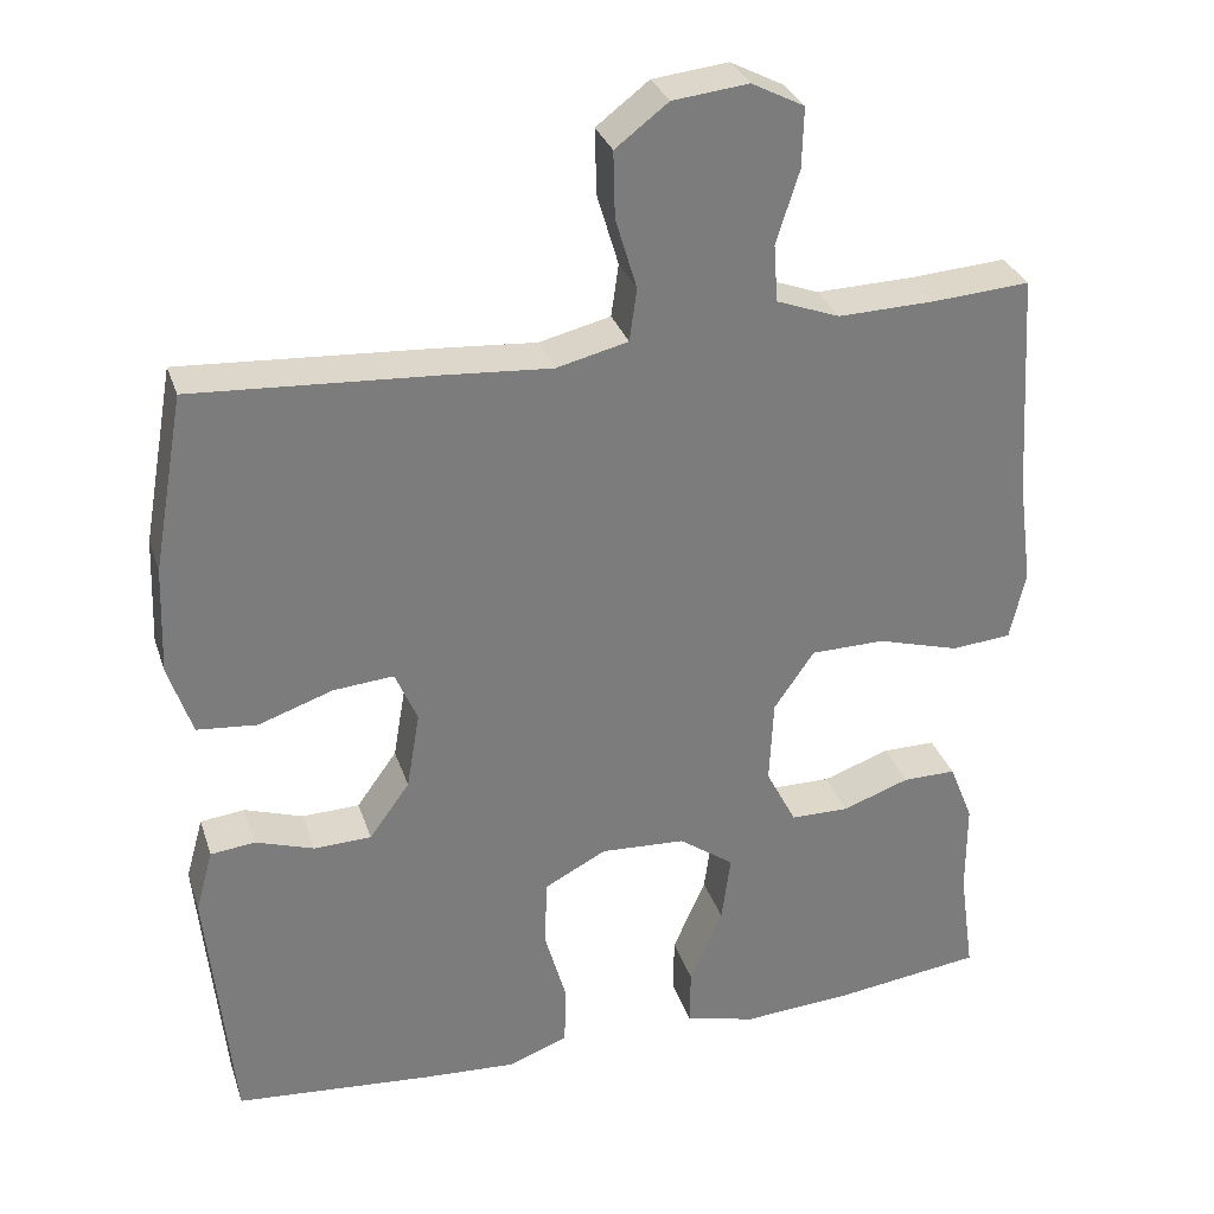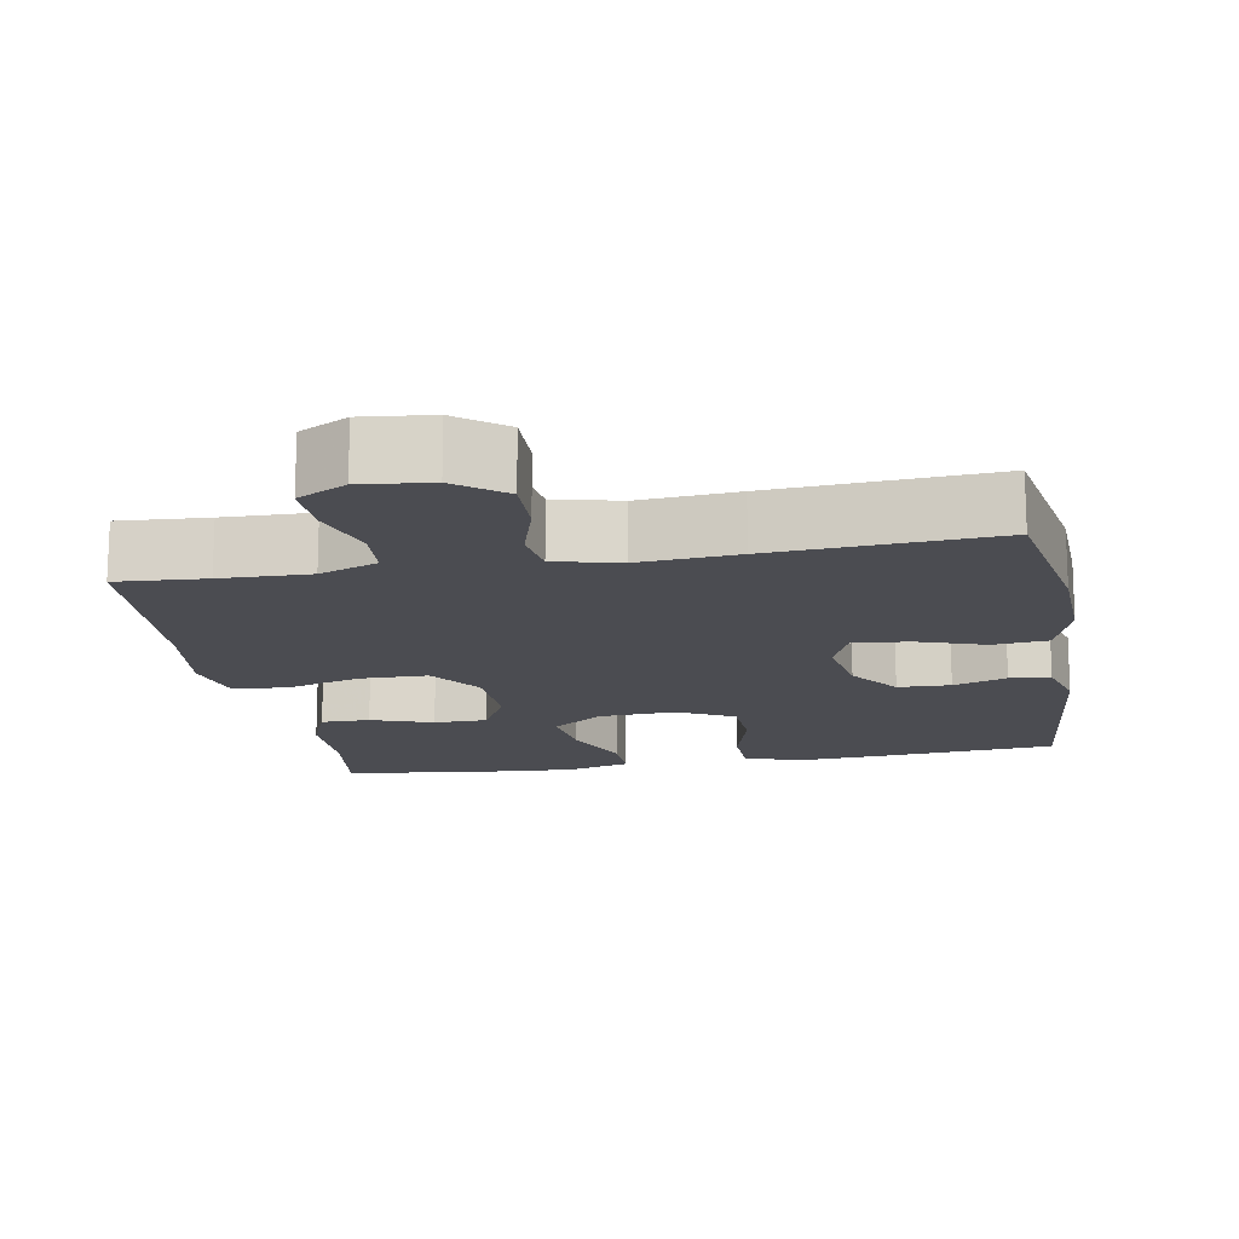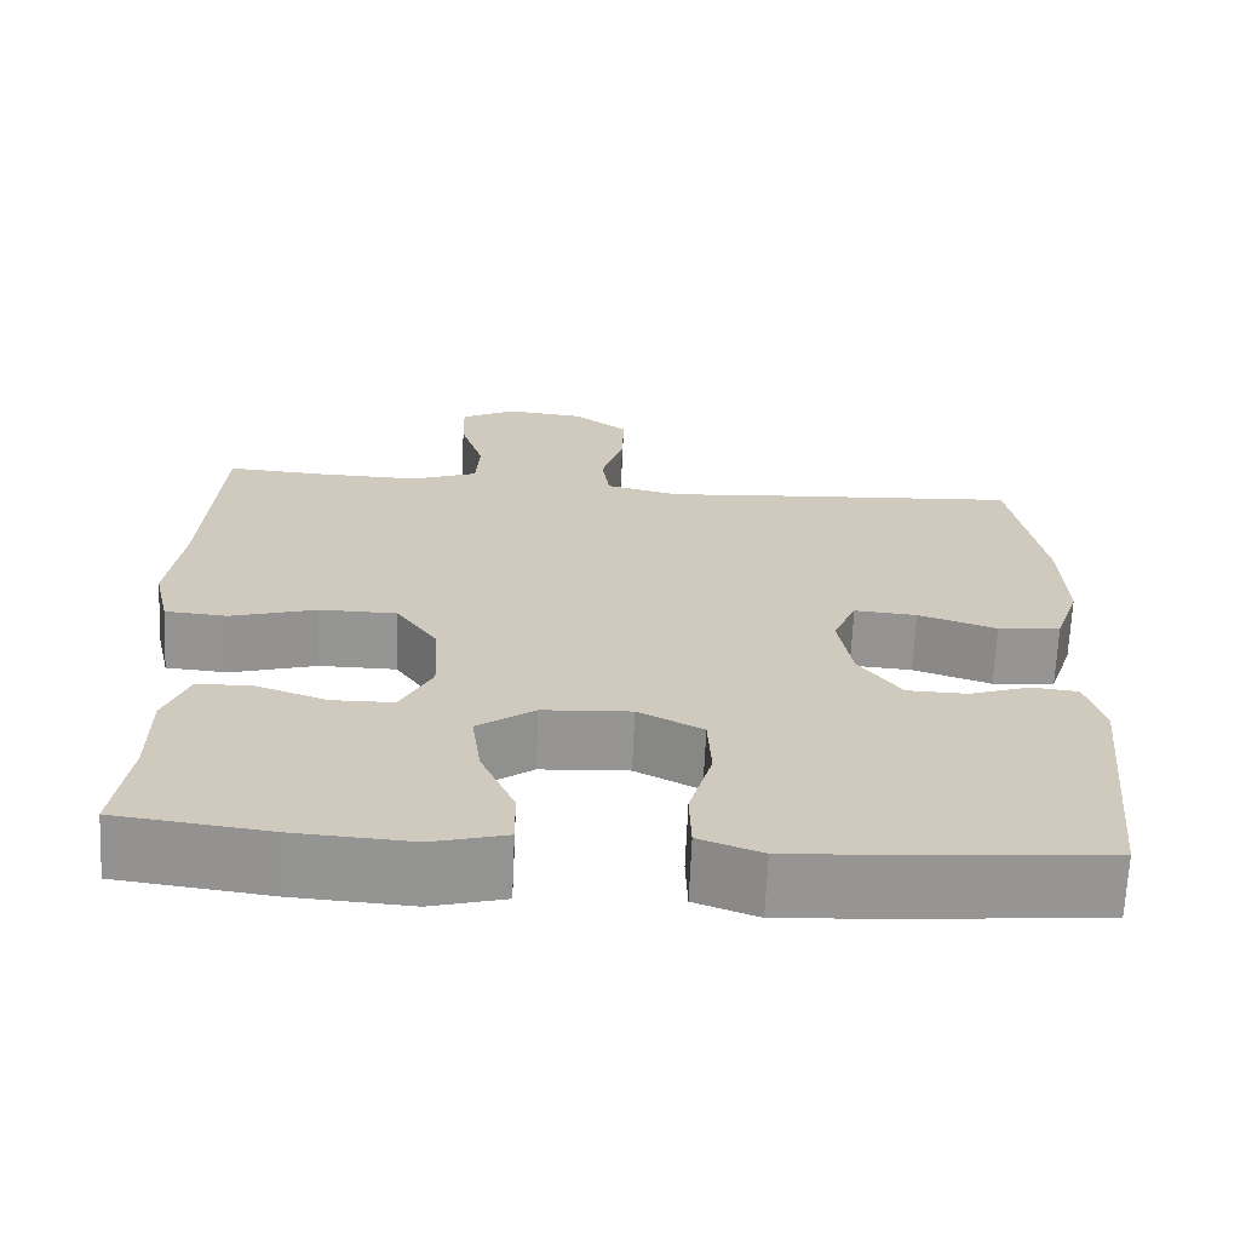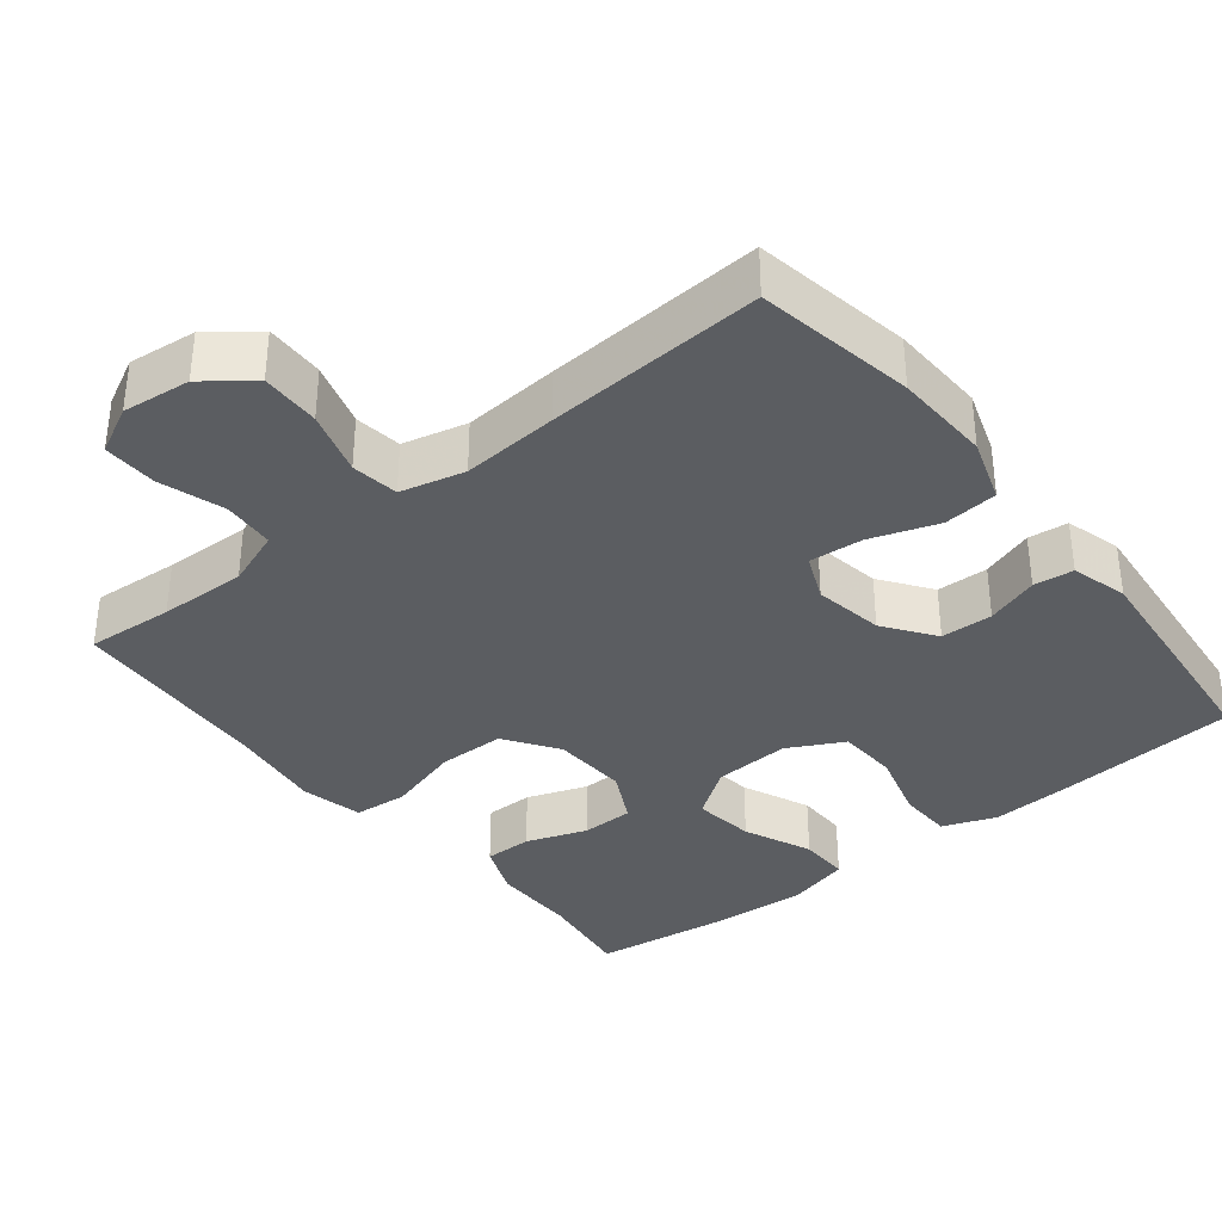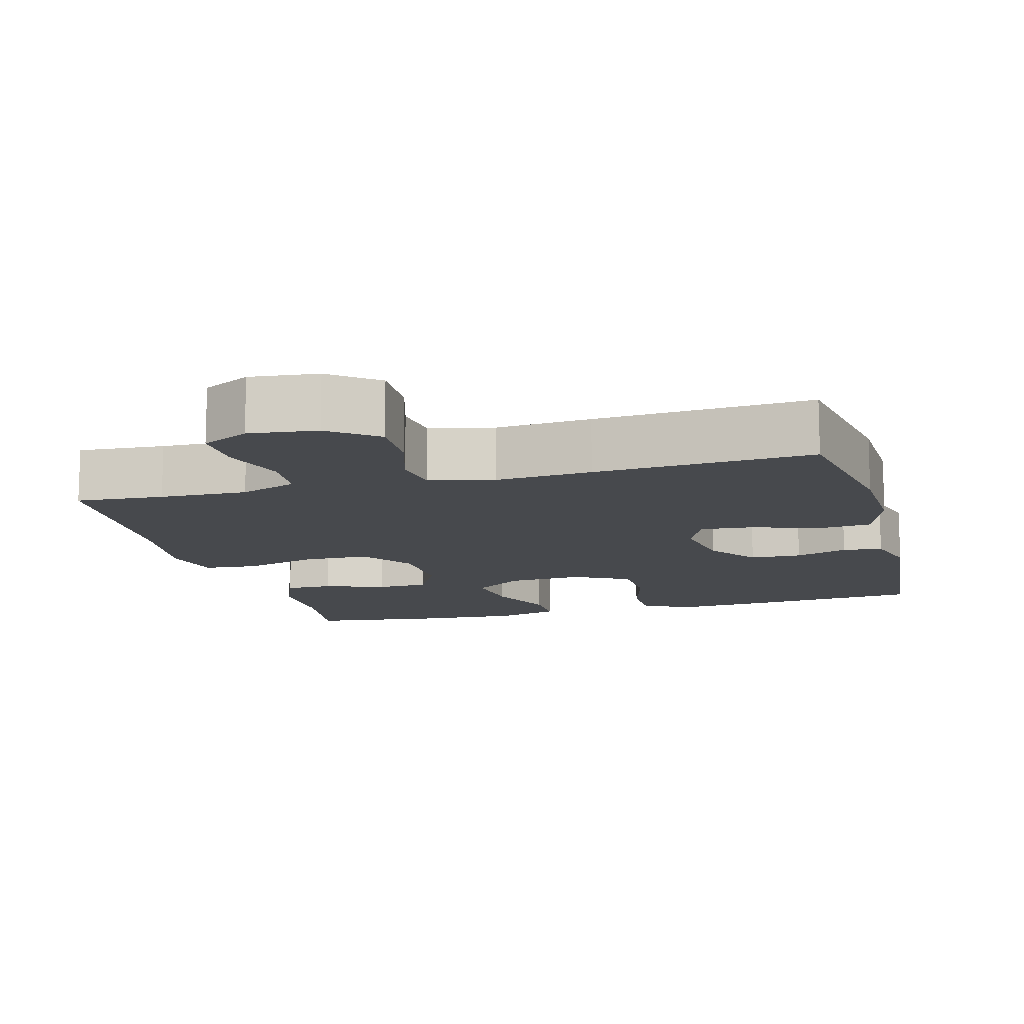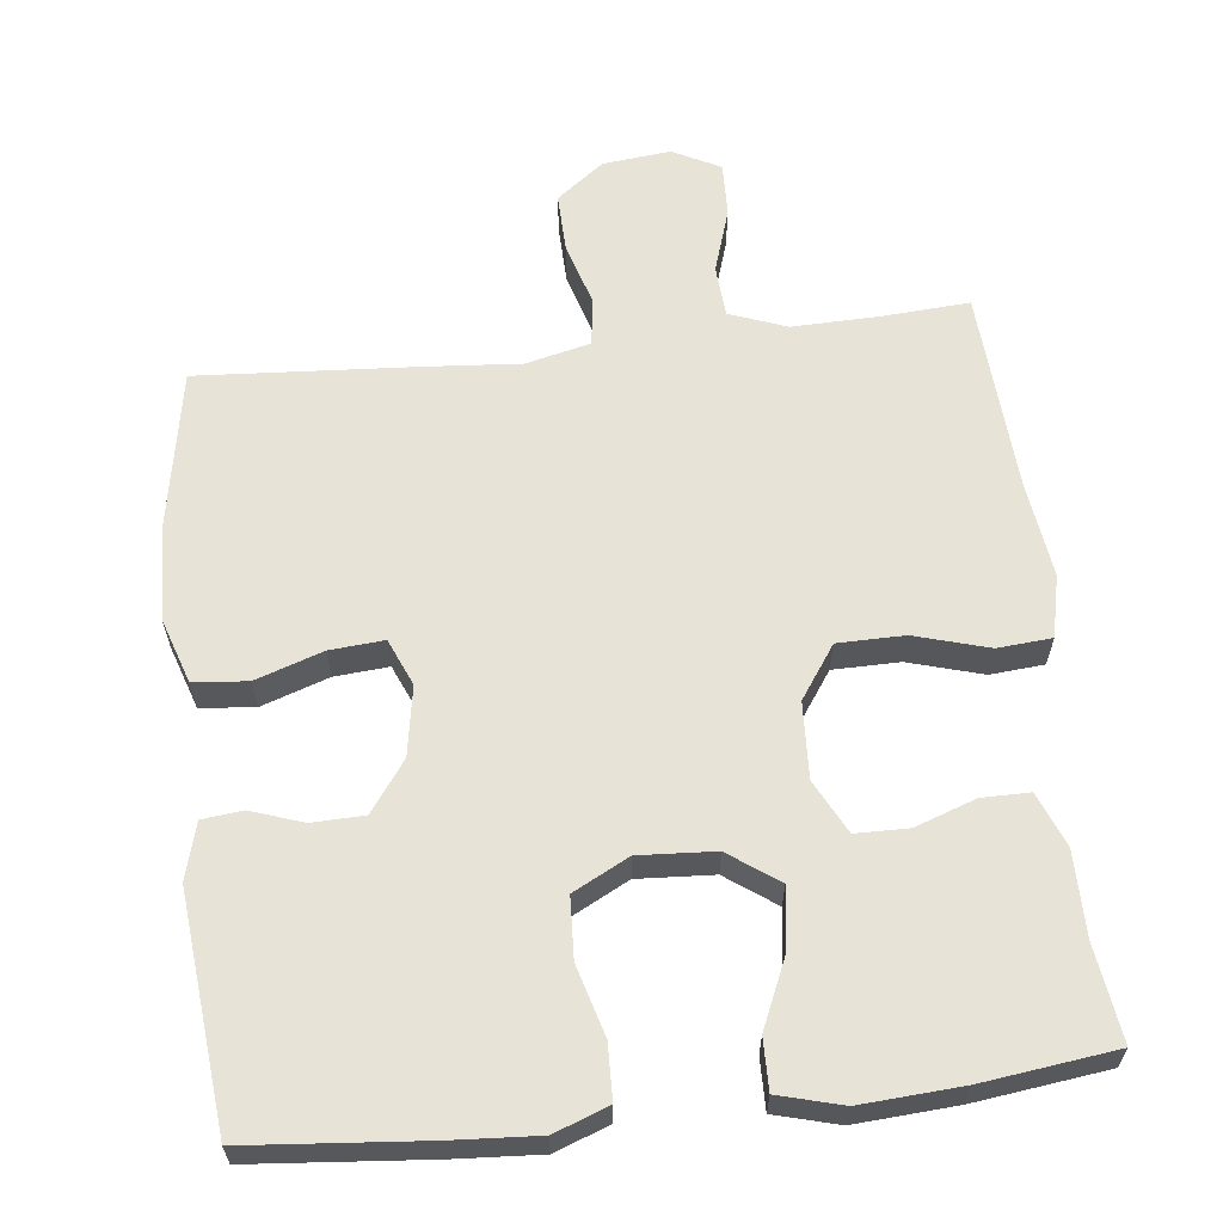
<metadata>
{"format":"obj","ext":"obj","renderer":"f3d","projection":"perspective","resolution":1024,"background":"white","views":[{"elev":31.1,"azim":163.1,"up":"+Z"},{"elev":-15.5,"azim":10.1,"up":"+Y"},{"elev":-67.4,"azim":-2.5,"up":"+Z"},{"elev":-35.7,"azim":38.5,"up":"+Y"},{"elev":-12.4,"azim":15.1,"up":"+Y"},{"elev":61.9,"azim":173.6,"up":"+Y"}]}
</metadata>
<code>
v 0.5 0.07 0.5
v 0.538 0.07 0.286
v 0.543 0.07 0.155
v 0.514 0.07 0.068
v 0.441 0.07 0.061
v 0.35 0.07 0.092
v 0.277 0.07 0.098
v 0.25 0.07 0.035
v 0.266 0.07 -0.059
v 0.315 0.07 -0.127
v 0.385 0.07 -0.129
v 0.456 0.07 -0.105
v 0.51 0.07 -0.111
v 0.531 0.07 -0.187
v 0.5 0.07 -0.5
v 0.259 0.07 -0.521
v 0.146 0.07 -0.528
v 0.073 0.07 -0.501
v 0.071 0.07 -0.427
v 0.098 0.07 -0.332
v 0.094 0.07 -0.25
v 0.019 0.07 -0.211
v -0.084 0.07 -0.217
v -0.151 0.07 -0.265
v -0.14 0.07 -0.348
v -0.1 0.07 -0.44
v -0.099 0.07 -0.509
v -0.185 0.07 -0.532
v -0.321 0.07 -0.523
v -0.5 0.07 -0.5
v -0.482 0.07 -0.371
v -0.482 0.07 -0.257
v -0.453 0.07 -0.184
v -0.388 0.07 -0.184
v -0.306 0.07 -0.213
v -0.235 0.07 -0.212
v -0.198 0.07 -0.14
v -0.203 0.07 -0.037
v -0.252 0.07 0.034
v -0.342 0.07 0.035
v -0.442 0.07 0.006
v -0.515 0.07 0.012
v -0.534 0.07 0.096
v -0.517 0.07 0.224
v -0.5 0.07 0.5
v -0.382 0.07 0.492
v -0.264 0.07 0.489
v -0.187 0.07 0.518
v -0.182 0.07 0.588
v -0.21 0.07 0.676
v -0.212 0.07 0.749
v -0.148 0.07 0.782
v -0.056 0.07 0.772
v 0.008 0.07 0.723
v 0.006 0.07 0.643
v -0.02 0.07 0.556
v -0.011 0.07 0.492
v 0.076 0.07 0.471
v 0.206 0.07 0.481
v 0.5 0 0.5
v 0.538 0 0.286
v 0.543 0 0.155
v 0.514 0 0.068
v 0.441 0 0.061
v 0.35 0 0.092
v 0.277 0 0.098
v 0.25 0 0.035
v 0.266 0 -0.059
v 0.315 0 -0.127
v 0.385 0 -0.129
v 0.456 0 -0.105
v 0.51 0 -0.111
v 0.531 0 -0.187
v 0.5 0 -0.5
v 0.259 0 -0.521
v 0.146 0 -0.528
v 0.073 0 -0.501
v 0.071 0 -0.427
v 0.098 0 -0.332
v 0.094 0 -0.25
v 0.019 0 -0.211
v -0.084 0 -0.217
v -0.151 0 -0.265
v -0.14 0 -0.348
v -0.1 0 -0.44
v -0.099 0 -0.509
v -0.185 0 -0.532
v -0.321 0 -0.523
v -0.5 0 -0.5
v -0.482 0 -0.371
v -0.482 0 -0.257
v -0.453 0 -0.184
v -0.388 0 -0.184
v -0.306 0 -0.213
v -0.235 0 -0.212
v -0.198 0 -0.14
v -0.203 0 -0.037
v -0.252 0 0.034
v -0.342 0 0.035
v -0.442 0 0.006
v -0.515 0 0.012
v -0.534 0 0.096
v -0.517 0 0.224
v -0.5 0 0.5
v -0.382 0 0.492
v -0.264 0 0.489
v -0.187 0 0.518
v -0.182 0 0.588
v -0.21 0 0.676
v -0.212 0 0.749
v -0.148 0 0.782
v -0.056 0 0.772
v 0.008 0 0.723
v 0.006 0 0.643
v -0.02 0 0.556
v -0.011 0 0.492
v 0.076 0 0.471
v 0.206 0 0.481
f 58 59 1 2
f 57 58 2 3
f 53 54 55 56
f 53 56 57
f 52 53 57
f 49 50 51 52
f 48 49 52 57
f 47 48 57 3
f 44 45 46
f 40 41 42 43
f 39 40 43 44
f 32 33 34 35
f 31 32 35 36
f 30 31 36
f 29 30 36
f 28 29 36 37
f 25 26 27 28
f 24 25 28 37
f 17 18 19 20
f 17 20 21
f 16 17 21
f 15 16 21
f 14 15 21
f 11 12 13 14
f 10 11 14 21
f 9 10 21 22
f 3 4 5 6
f 3 6 7
f 47 3 7
f 39 44 46 47
f 38 39 47 7
f 23 24 37 38
f 23 38 7 8
f 8 9 22 23
f 61 60 118 117
f 62 61 117 116
f 115 114 113 112
f 116 115 112
f 116 112 111
f 111 110 109 108
f 116 111 108 107
f 62 116 107 106
f 105 104 103
f 102 101 100 99
f 103 102 99 98
f 94 93 92 91
f 95 94 91 90
f 95 90 89
f 95 89 88
f 96 95 88 87
f 87 86 85 84
f 96 87 84 83
f 79 78 77 76
f 80 79 76
f 80 76 75
f 80 75 74
f 80 74 73
f 73 72 71 70
f 80 73 70 69
f 81 80 69 68
f 65 64 63 62
f 66 65 62
f 66 62 106
f 106 105 103 98
f 66 106 98 97
f 97 96 83 82
f 67 66 97 82
f 82 81 68 67
f 1 60 61 2
f 2 61 62 3
f 3 62 63 4
f 4 63 64 5
f 5 64 65 6
f 6 65 66 7
f 7 66 67 8
f 8 67 68 9
f 9 68 69 10
f 10 69 70 11
f 11 70 71 12
f 12 71 72 13
f 13 72 73 14
f 14 73 74 15
f 15 74 75 16
f 16 75 76 17
f 17 76 77 18
f 18 77 78 19
f 19 78 79 20
f 20 79 80 21
f 21 80 81 22
f 22 81 82 23
f 23 82 83 24
f 24 83 84 25
f 25 84 85 26
f 26 85 86 27
f 27 86 87 28
f 28 87 88 29
f 29 88 89 30
f 30 89 90 31
f 31 90 91 32
f 32 91 92 33
f 33 92 93 34
f 34 93 94 35
f 35 94 95 36
f 36 95 96 37
f 37 96 97 38
f 38 97 98 39
f 39 98 99 40
f 40 99 100 41
f 41 100 101 42
f 42 101 102 43
f 43 102 103 44
f 44 103 104 45
f 45 104 105 46
f 46 105 106 47
f 47 106 107 48
f 48 107 108 49
f 49 108 109 50
f 50 109 110 51
f 51 110 111 52
f 52 111 112 53
f 53 112 113 54
f 54 113 114 55
f 55 114 115 56
f 56 115 116 57
f 57 116 117 58
f 58 117 118 59
f 59 118 60 1

</code>
